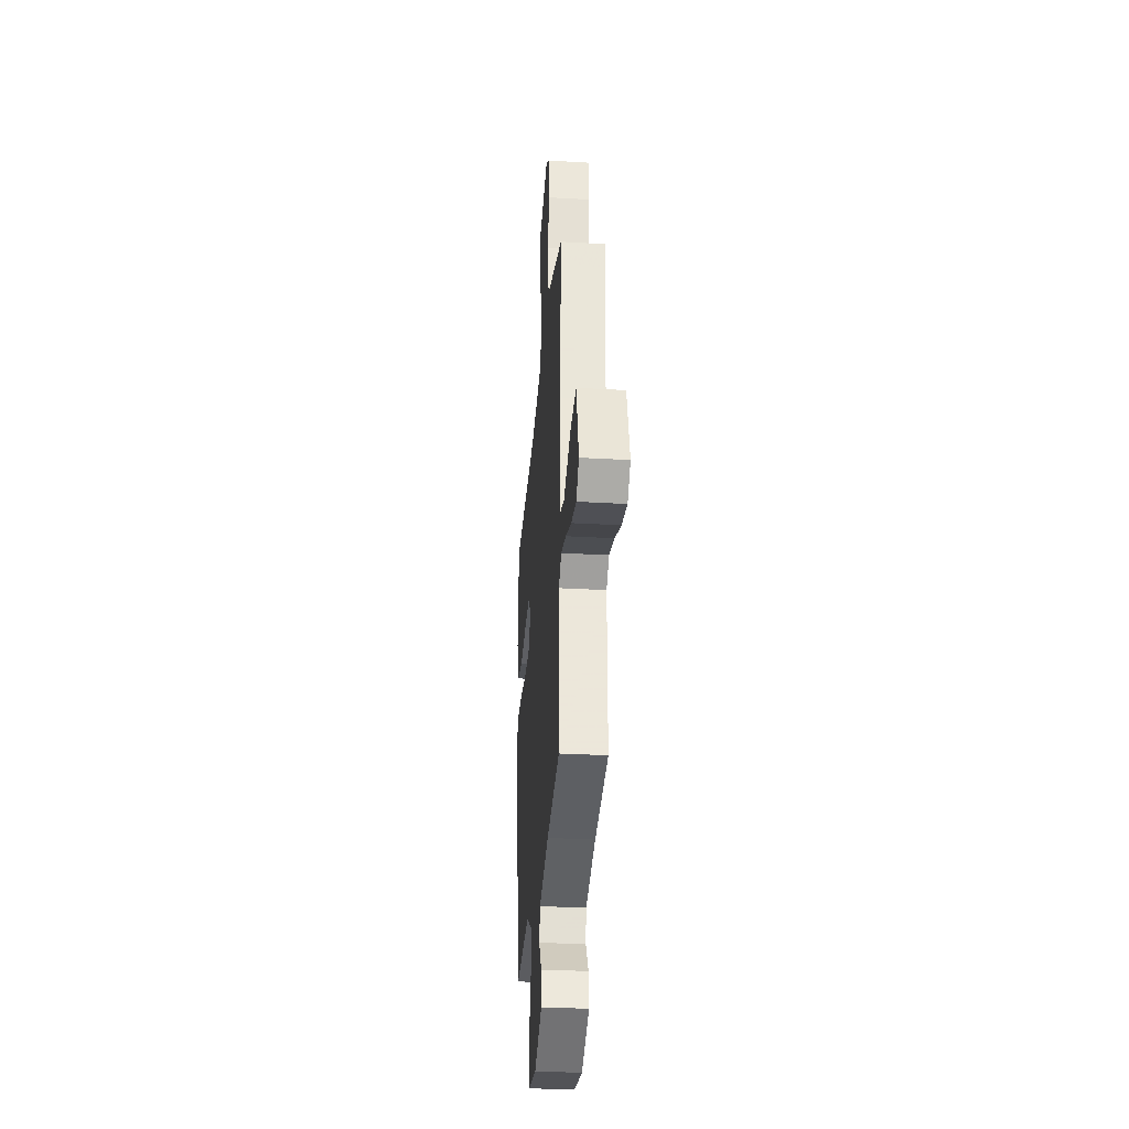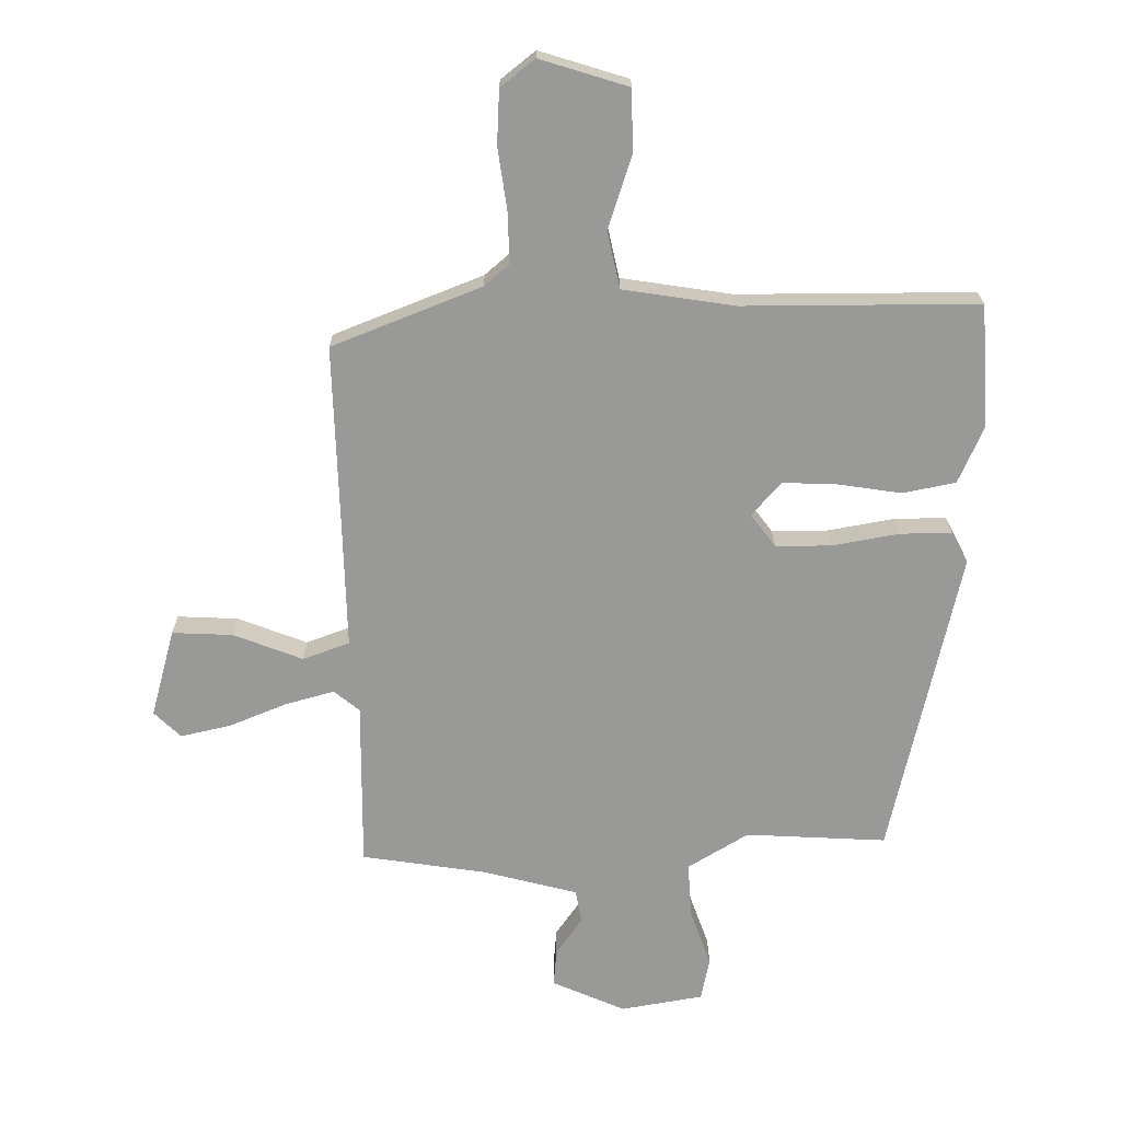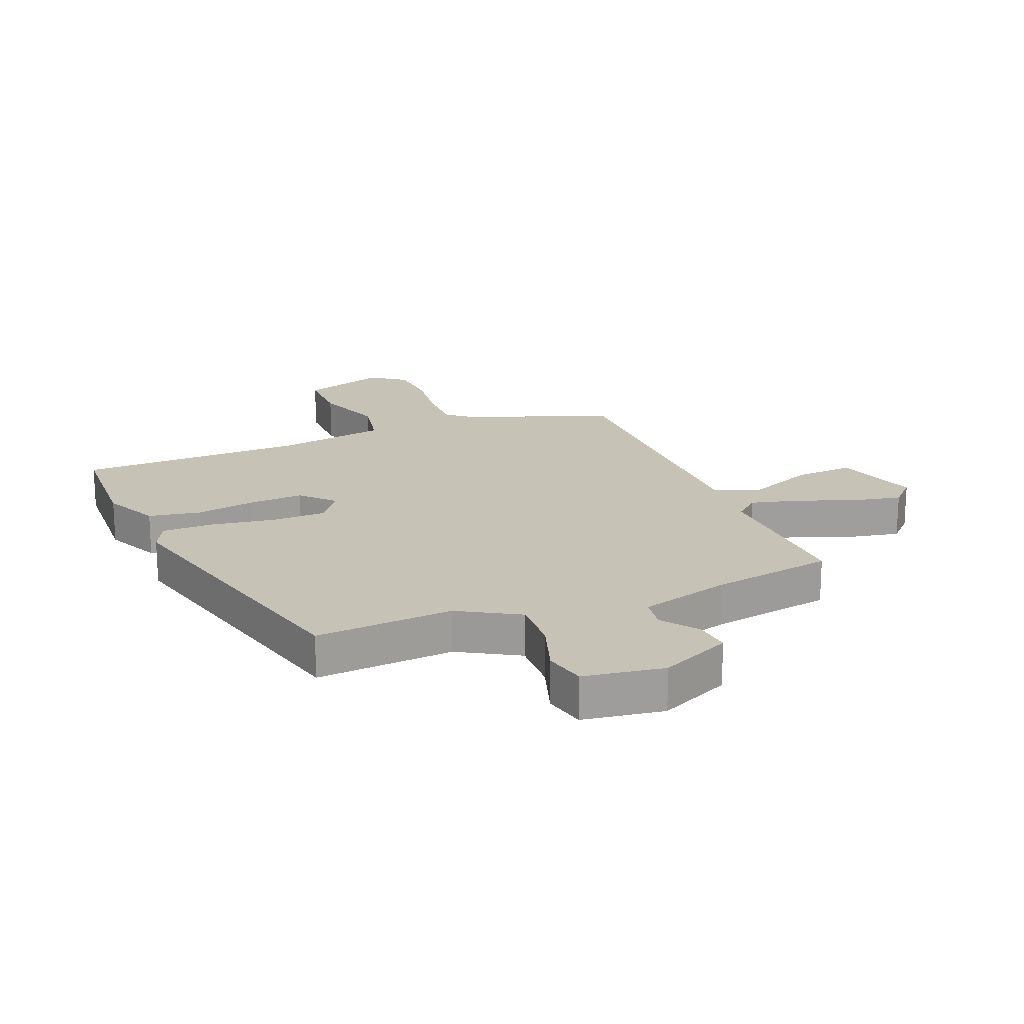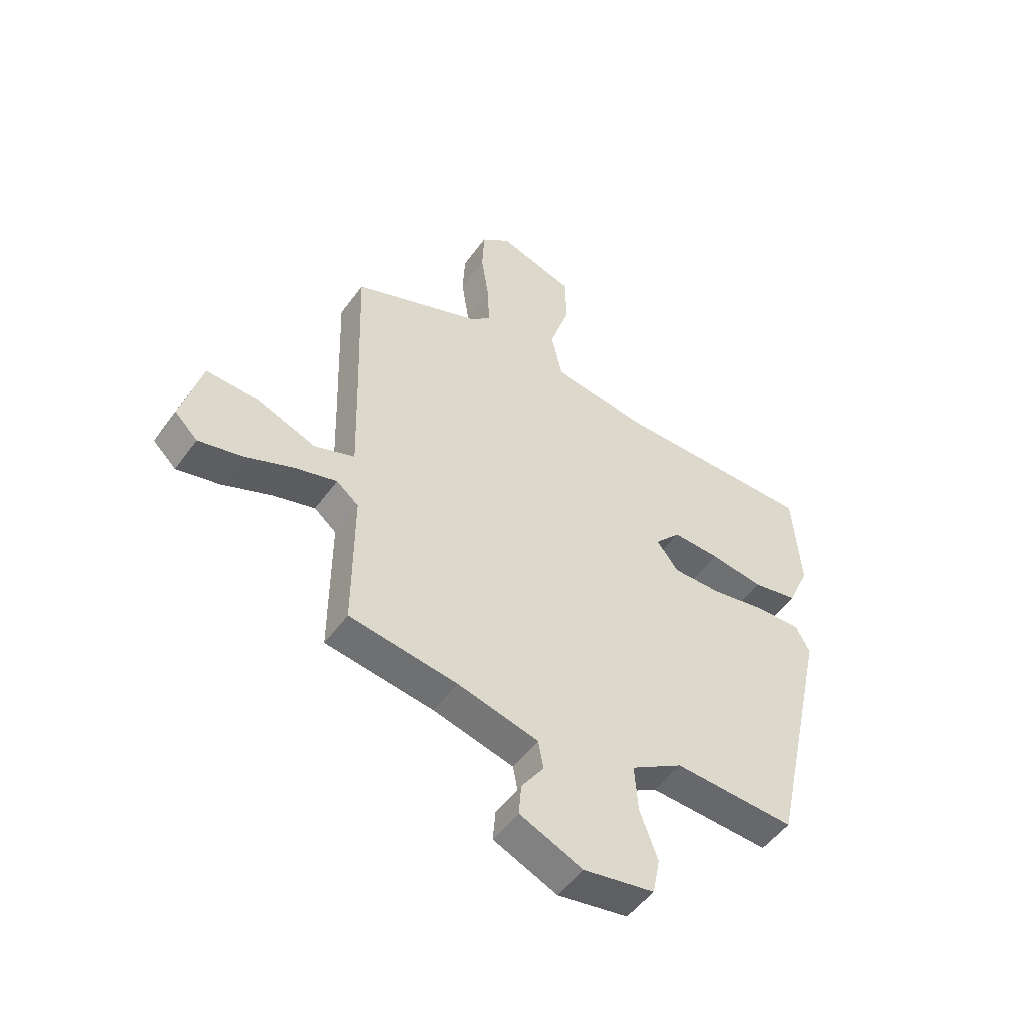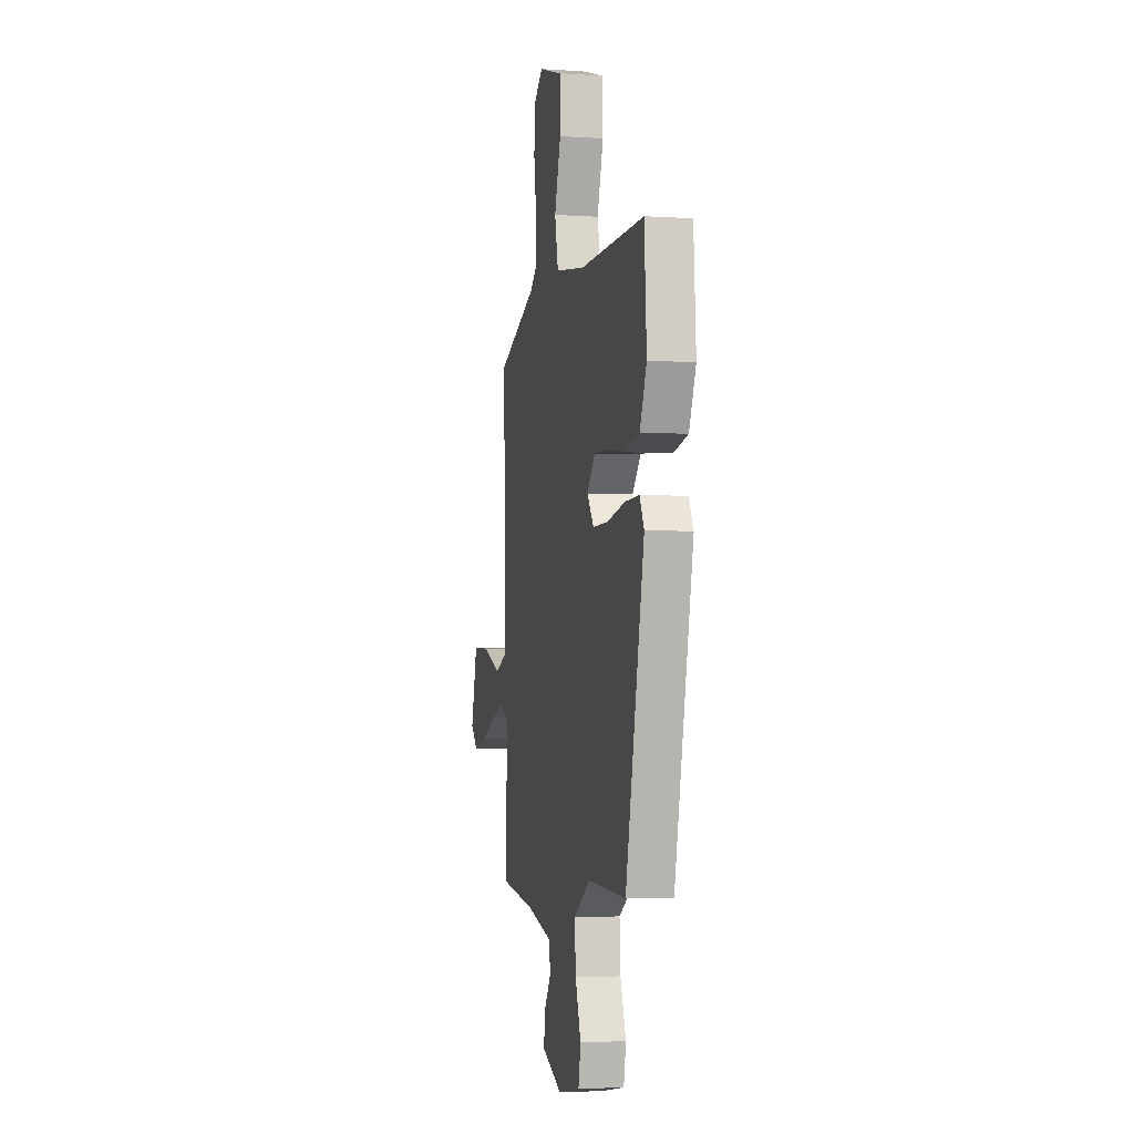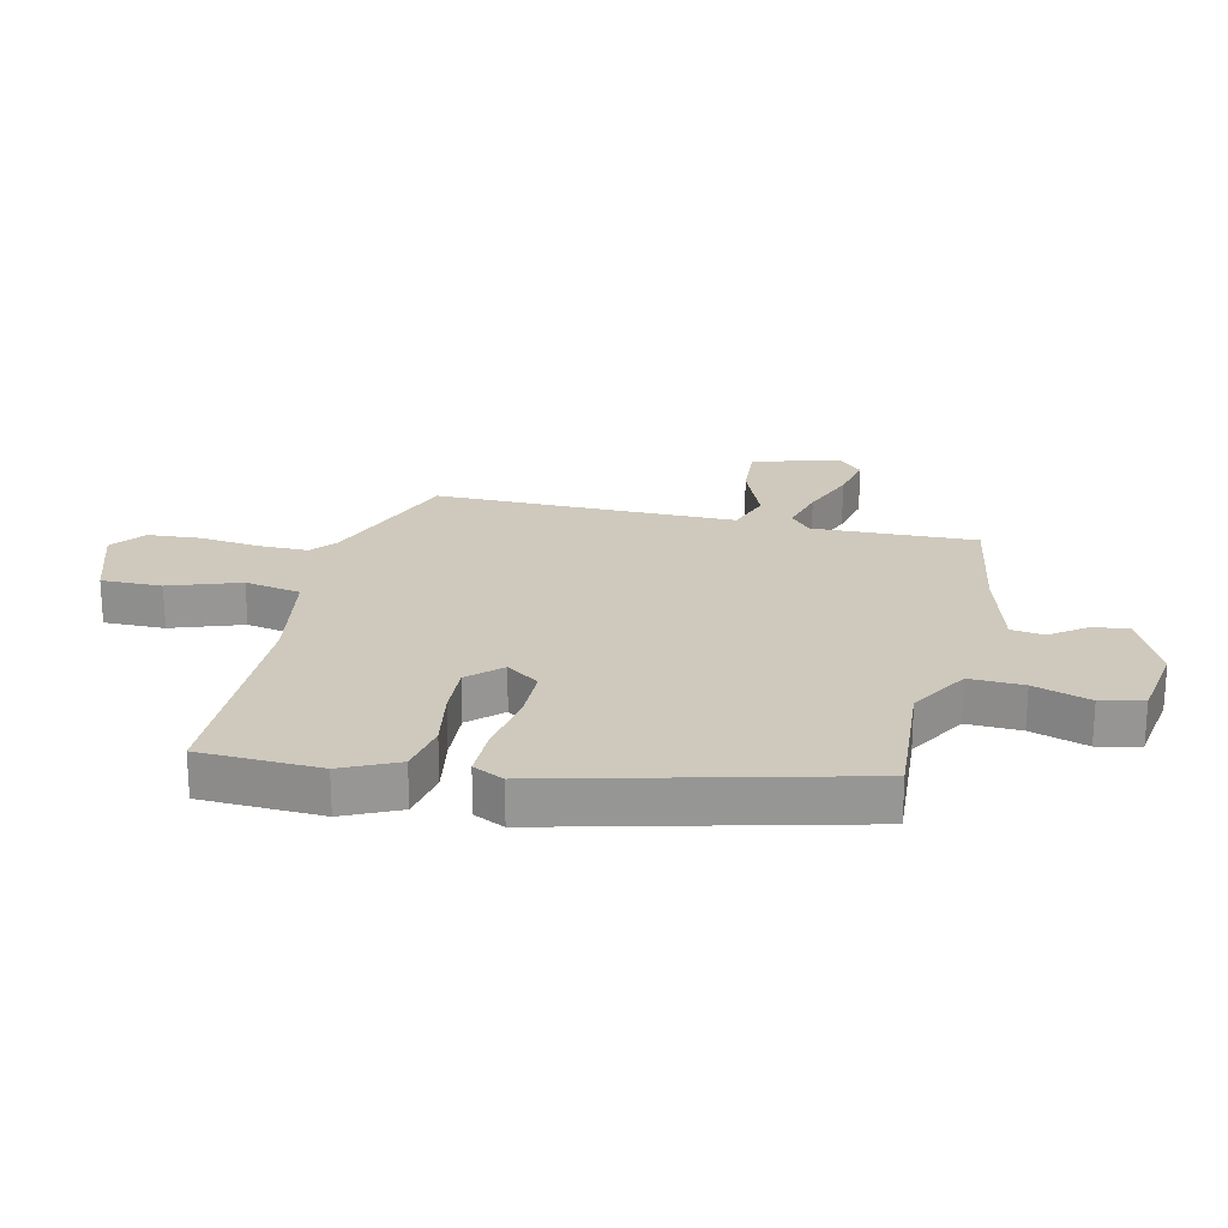
<metadata>
{"format":"obj","ext":"obj","renderer":"f3d","projection":"perspective","resolution":1024,"background":"white","views":[{"elev":-32.3,"azim":-94.6,"up":"+Z"},{"elev":21.2,"azim":-0.2,"up":"+Z"},{"elev":19.3,"azim":156.3,"up":"+Y"},{"elev":-51.0,"azim":-34.7,"up":"+Z"},{"elev":-3.5,"azim":77.8,"up":"+Z"},{"elev":22.4,"azim":101.5,"up":"+Y"}]}
</metadata>
<code>
v 0.526 0.07 0.462
v 0.54 0.07 0.26
v 0.499 0.07 0.166
v 0.412 0.07 0.148
v 0.31 0.07 0.163
v 0.219 0.07 0.166
v 0.17 0.07 0.111
v 0.211 0.07 0.057
v 0.303 0.07 0.058
v 0.411 0.07 0.078
v 0.497 0.07 0.08
v 0.524 0.07 0.029
v 0.412 0.07 -0.478
v 0.18 0.07 -0.467
v 0.081 0.07 -0.528
v 0.087 0.07 -0.618
v 0.121 0.07 -0.712
v 0.107 0.07 -0.783
v -0.028 0.07 -0.807
v -0.149 0.07 -0.755
v -0.144 0.07 -0.694
v -0.101 0.07 -0.632
v -0.111 0.07 -0.577
v -0.265 0.07 -0.538
v -0.472 0.07 -0.508
v -0.471 0.07 -0.234
v -0.513 0.07 -0.2
v -0.594 0.07 -0.223
v -0.688 0.07 -0.262
v -0.77 0.07 -0.281
v -0.814 0.07 -0.239
v -0.775 0.07 -0.094
v -0.675 0.07 -0.098
v -0.562 0.07 -0.141
v -0.485 0.07 -0.113
v -0.491 0.07 0.095
v -0.501 0.07 0.393
v -0.257 0.07 0.491
v -0.216 0.07 0.527
v -0.219 0.07 0.611
v -0.234 0.07 0.712
v -0.23 0.07 0.8
v -0.174 0.07 0.845
v -0.029 0.07 0.801
v -0.027 0.07 0.699
v -0.065 0.07 0.58
v -0.044 0.07 0.486
v 0.139 0.07 0.459
v 0.526 0 0.462
v 0.54 0 0.26
v 0.499 0 0.166
v 0.412 0 0.148
v 0.31 0 0.163
v 0.219 0 0.166
v 0.17 0 0.111
v 0.211 0 0.057
v 0.303 0 0.058
v 0.411 0 0.078
v 0.497 0 0.08
v 0.524 0 0.029
v 0.412 0 -0.478
v 0.18 0 -0.467
v 0.081 0 -0.528
v 0.087 0 -0.618
v 0.121 0 -0.712
v 0.107 0 -0.783
v -0.028 0 -0.807
v -0.149 0 -0.755
v -0.144 0 -0.694
v -0.101 0 -0.632
v -0.111 0 -0.577
v -0.265 0 -0.538
v -0.472 0 -0.508
v -0.471 0 -0.234
v -0.513 0 -0.2
v -0.594 0 -0.223
v -0.688 0 -0.262
v -0.77 0 -0.281
v -0.814 0 -0.239
v -0.775 0 -0.094
v -0.675 0 -0.098
v -0.562 0 -0.141
v -0.485 0 -0.113
v -0.491 0 0.095
v -0.501 0 0.393
v -0.257 0 0.491
v -0.216 0 0.527
v -0.219 0 0.611
v -0.234 0 0.712
v -0.23 0 0.8
v -0.174 0 0.845
v -0.029 0 0.801
v -0.027 0 0.699
v -0.065 0 0.58
v -0.044 0 0.486
v 0.139 0 0.459
f 44 45 46
f 43 44 46
f 42 43 46
f 41 42 46
f 40 41 46
f 39 40 46 47
f 38 39 47
f 38 47 48
f 37 38 48
f 36 37 48
f 32 33 34
f 31 32 34
f 30 31 34
f 29 30 34
f 28 29 34
f 27 28 34 35
f 26 27 35
f 24 25 26
f 35 36 48
f 26 35 48
f 24 26 48
f 23 24 48
f 20 21 22
f 19 20 22
f 18 19 22
f 17 18 22
f 16 17 22
f 15 16 22 23
f 12 13 14
f 11 12 14
f 10 11 14
f 9 10 14
f 14 15 23
f 9 14 23
f 8 9 23
f 3 4 5
f 2 3 5
f 1 2 5
f 48 1 5
f 48 5 6
f 7 8 23
f 7 23 48
f 6 7 48
f 94 93 92
f 94 92 91
f 94 91 90
f 94 90 89
f 94 89 88
f 95 94 88 87
f 95 87 86
f 96 95 86
f 96 86 85
f 96 85 84
f 82 81 80
f 82 80 79
f 82 79 78
f 82 78 77
f 82 77 76
f 83 82 76 75
f 83 75 74
f 74 73 72
f 96 84 83
f 96 83 74
f 96 74 72
f 96 72 71
f 70 69 68
f 70 68 67
f 70 67 66
f 70 66 65
f 70 65 64
f 71 70 64 63
f 62 61 60
f 62 60 59
f 62 59 58
f 62 58 57
f 71 63 62
f 71 62 57
f 71 57 56
f 53 52 51
f 53 51 50
f 53 50 49
f 53 49 96
f 54 53 96
f 71 56 55
f 96 71 55
f 96 55 54
f 1 49 50 2
f 2 50 51 3
f 3 51 52 4
f 4 52 53 5
f 5 53 54 6
f 6 54 55 7
f 7 55 56 8
f 8 56 57 9
f 9 57 58 10
f 10 58 59 11
f 11 59 60 12
f 12 60 61 13
f 13 61 62 14
f 14 62 63 15
f 15 63 64 16
f 16 64 65 17
f 17 65 66 18
f 18 66 67 19
f 19 67 68 20
f 20 68 69 21
f 21 69 70 22
f 22 70 71 23
f 23 71 72 24
f 24 72 73 25
f 25 73 74 26
f 26 74 75 27
f 27 75 76 28
f 28 76 77 29
f 29 77 78 30
f 30 78 79 31
f 31 79 80 32
f 32 80 81 33
f 33 81 82 34
f 34 82 83 35
f 35 83 84 36
f 36 84 85 37
f 37 85 86 38
f 38 86 87 39
f 39 87 88 40
f 40 88 89 41
f 41 89 90 42
f 42 90 91 43
f 43 91 92 44
f 44 92 93 45
f 45 93 94 46
f 46 94 95 47
f 47 95 96 48
f 48 96 49 1

</code>
